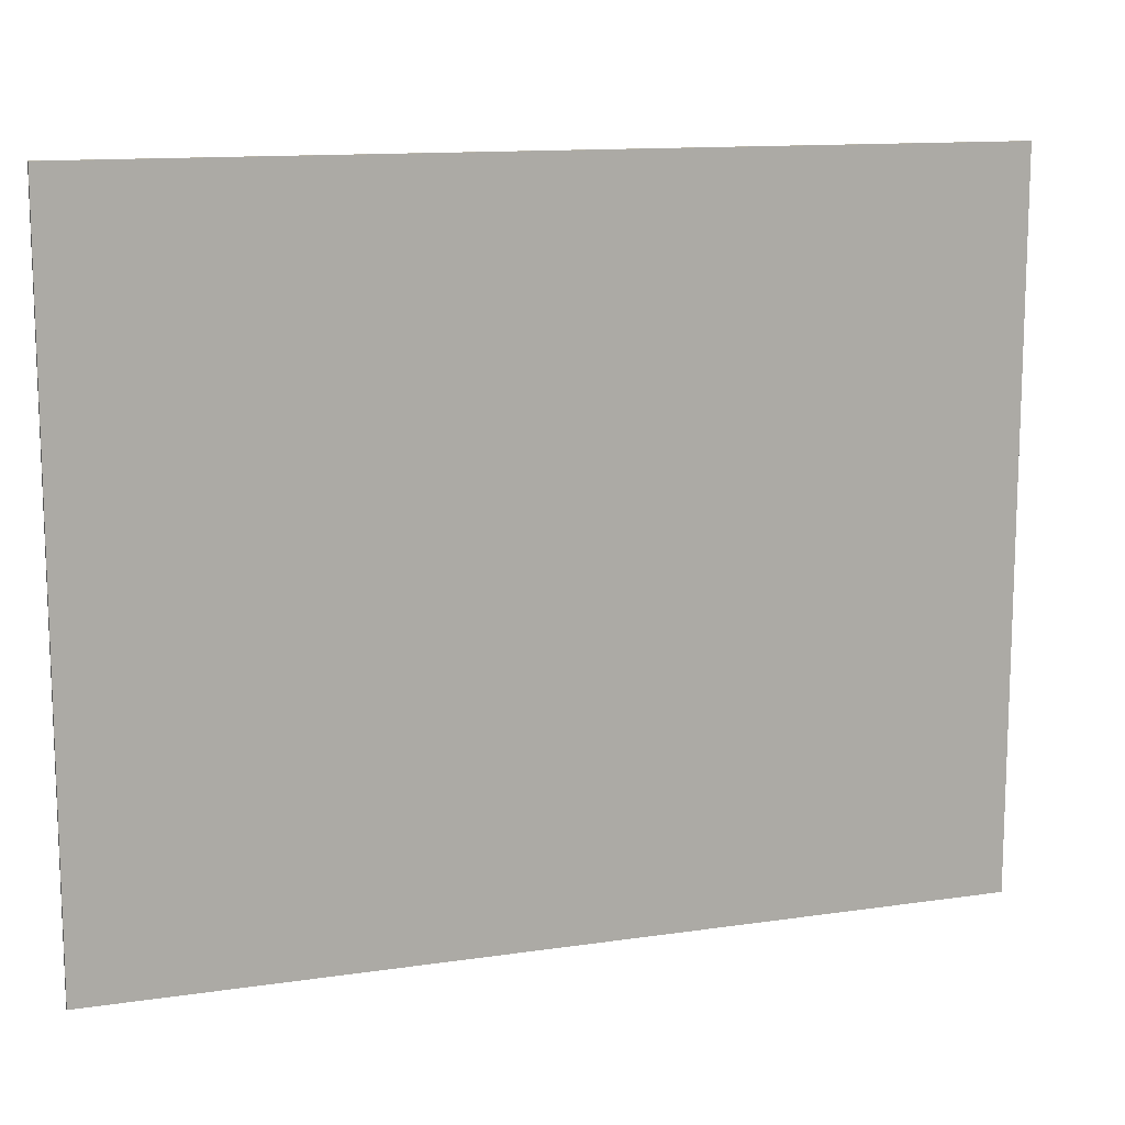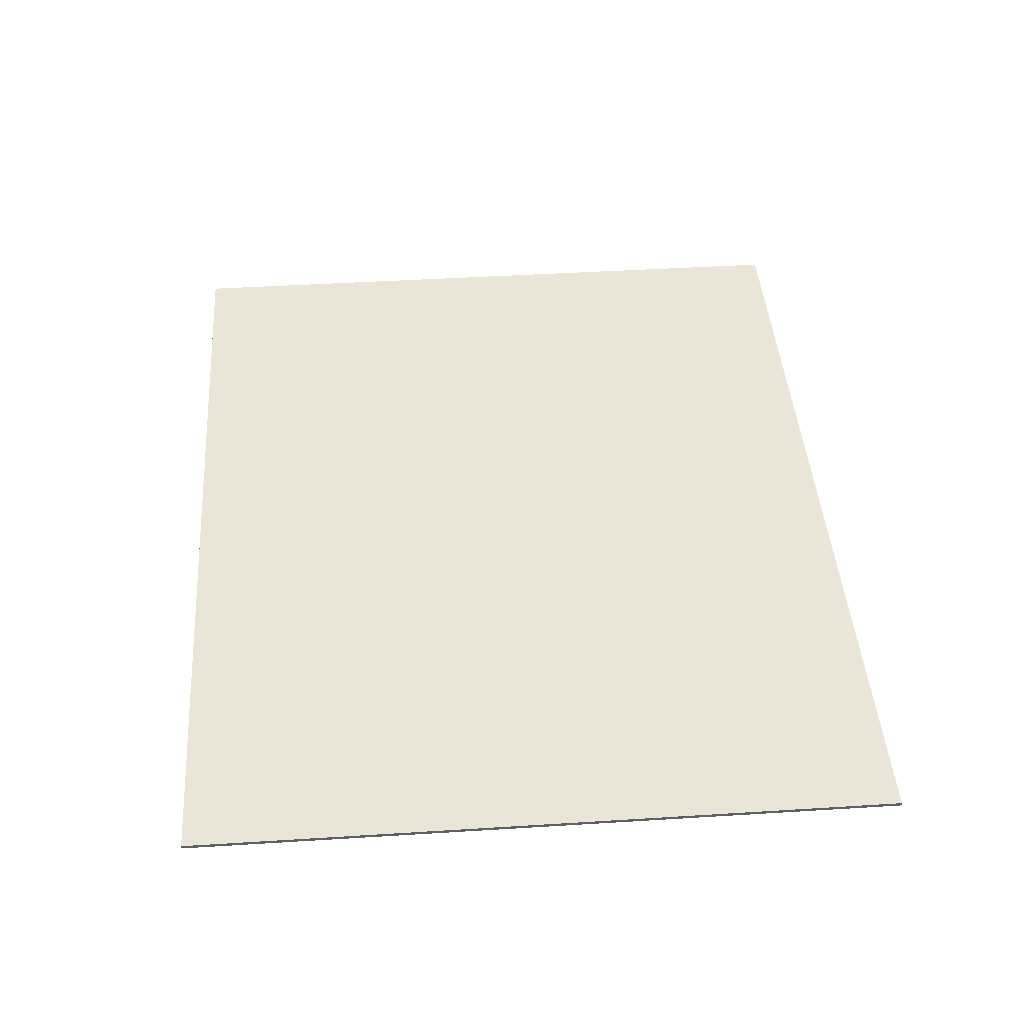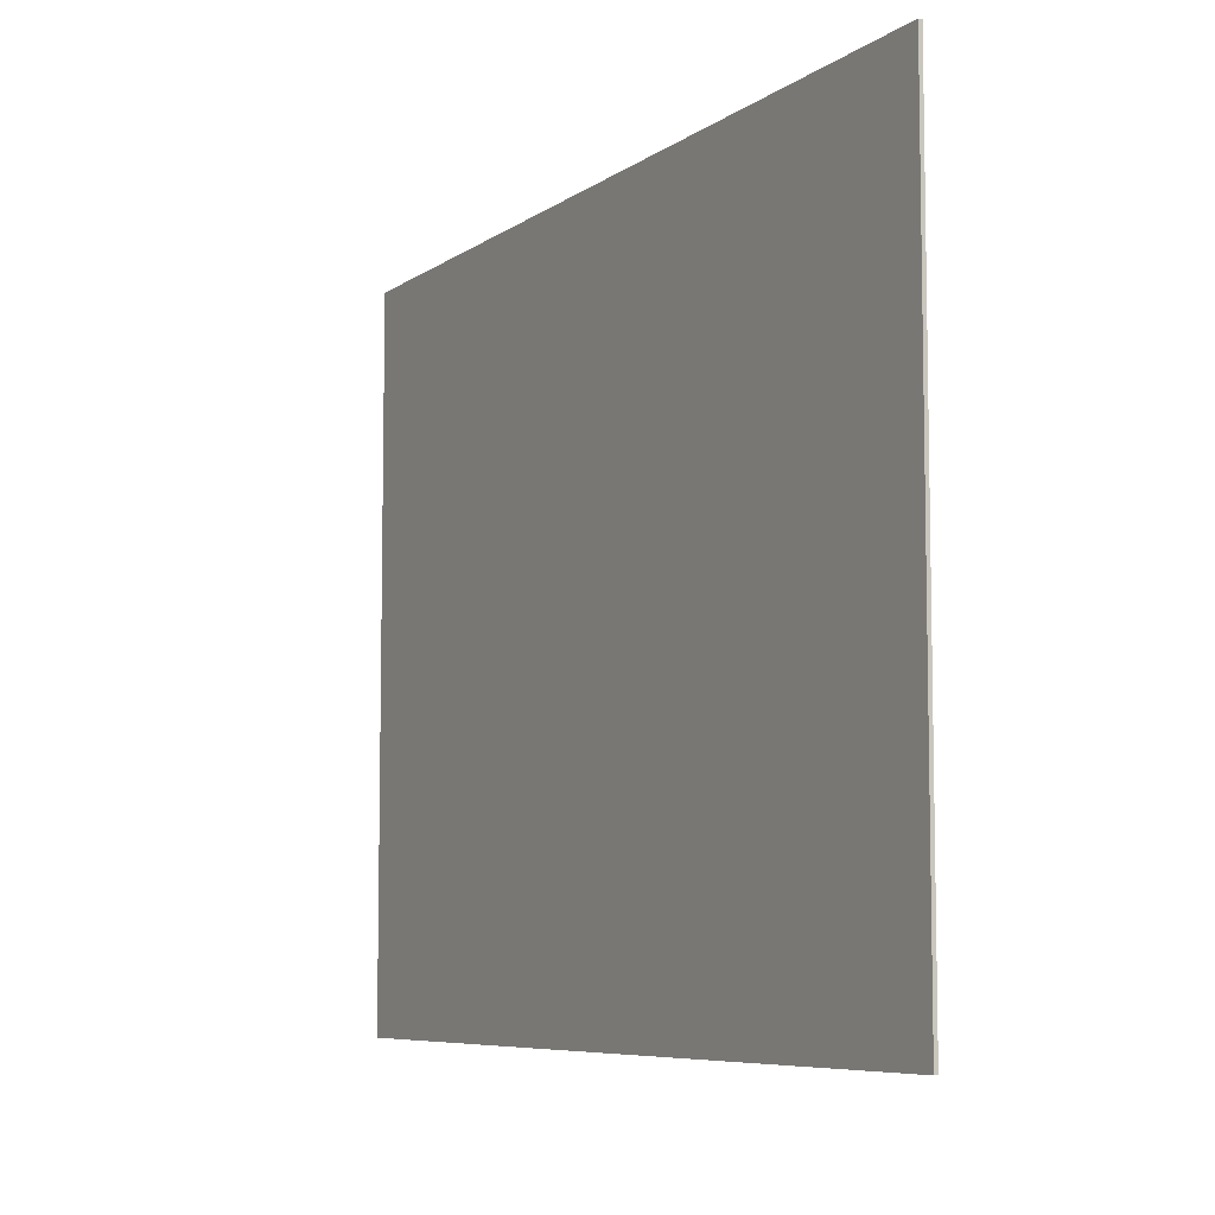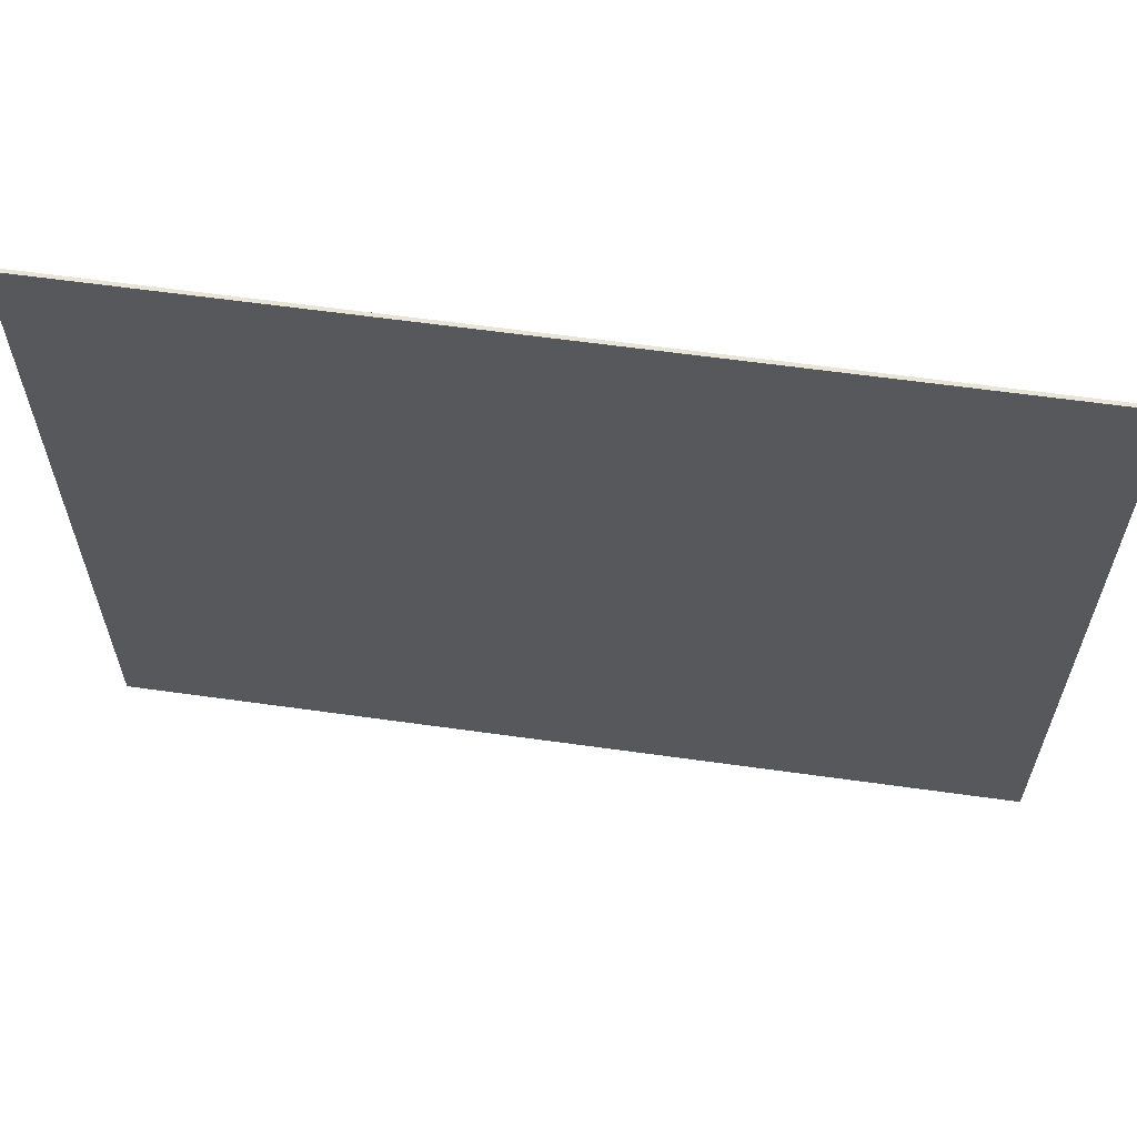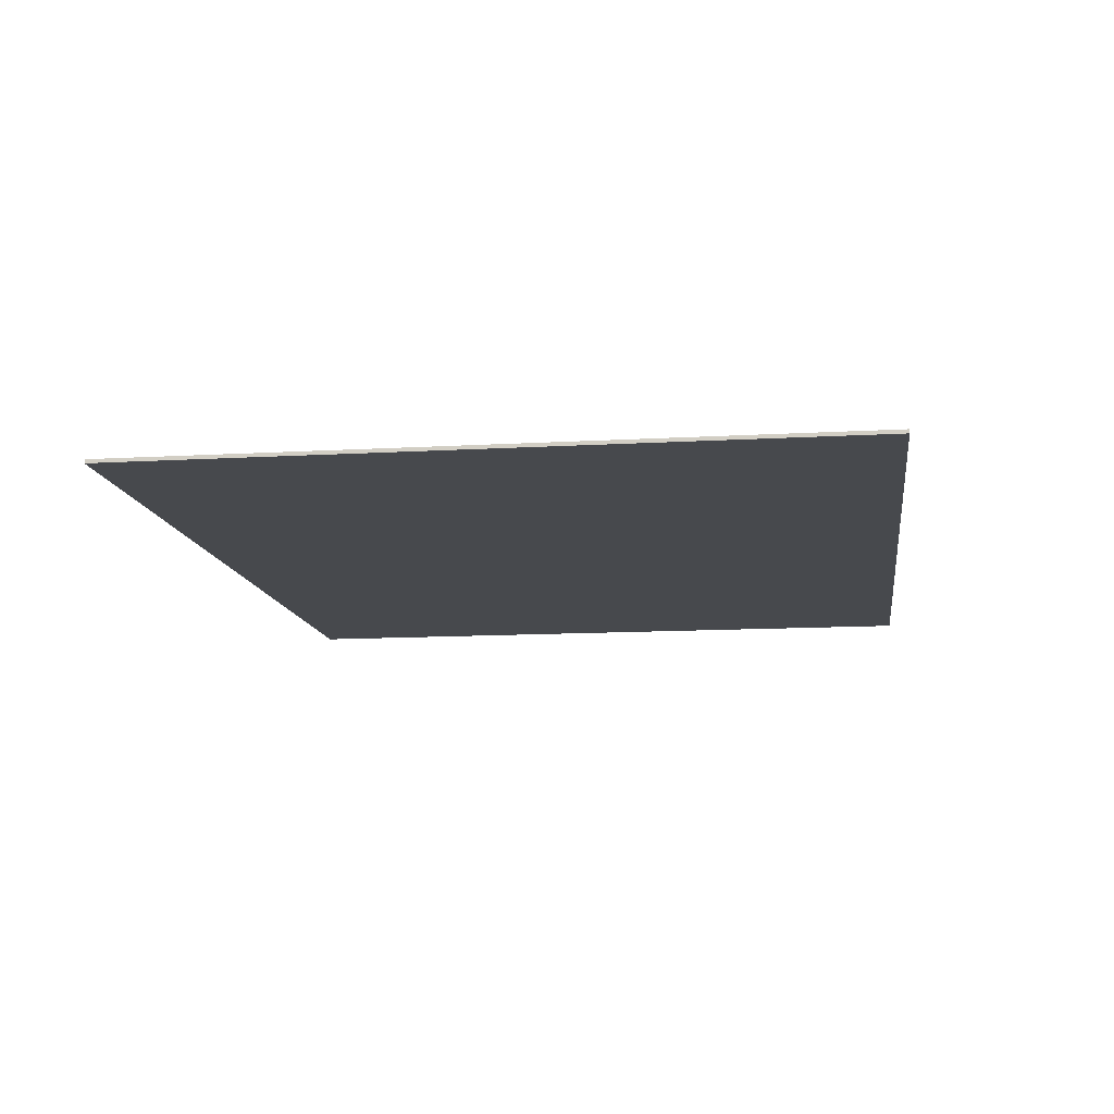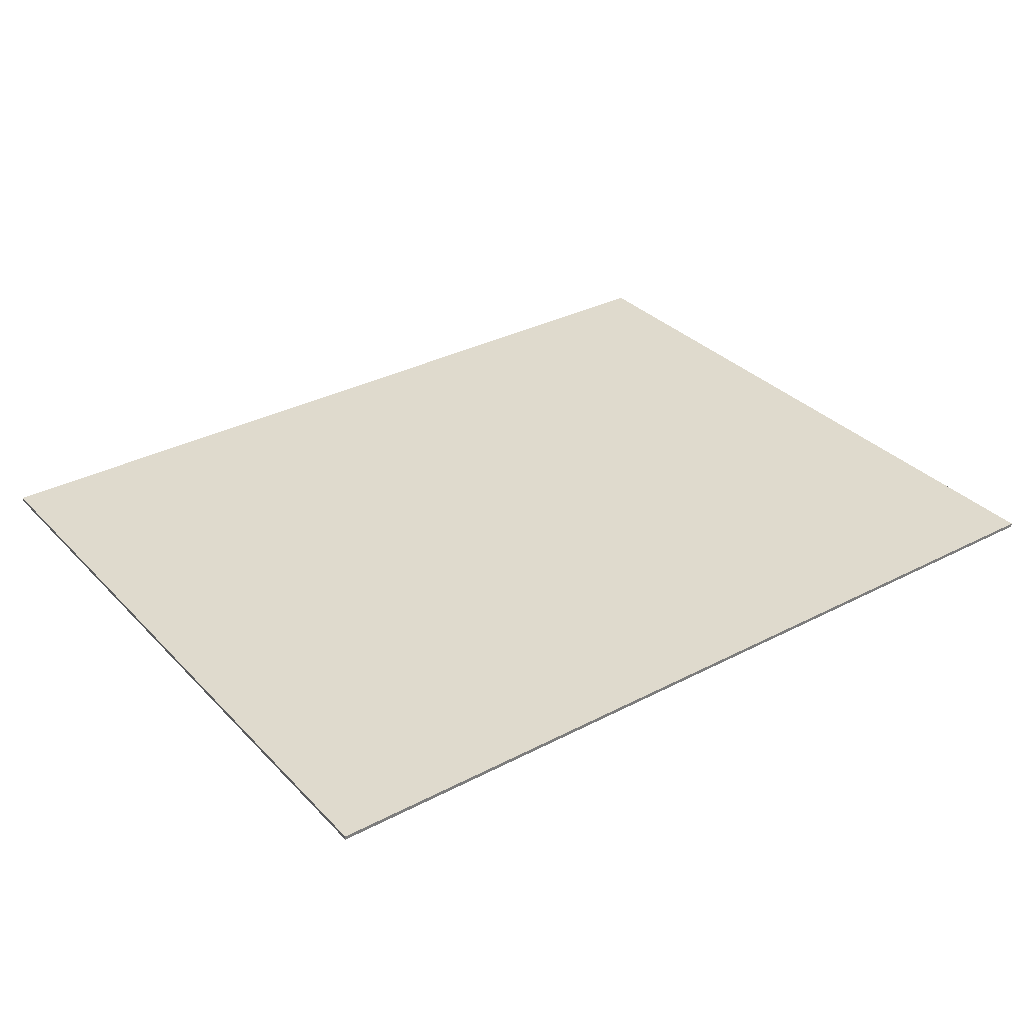
<metadata>
{"format":"obj","ext":"obj","renderer":"f3d","projection":"perspective","resolution":1024,"background":"white","views":[{"elev":12.6,"azim":-19.0,"up":"+Z"},{"elev":44.1,"azim":-94.2,"up":"+Y"},{"elev":-7.2,"azim":61.3,"up":"+Z"},{"elev":61.3,"azim":8.1,"up":"+Z"},{"elev":-12.3,"azim":-82.2,"up":"+Y"},{"elev":32.7,"azim":-35.9,"up":"+Y"}]}
</metadata>
<code>
v -0.45 -0.0125 0.225
v -0.45 -0.0125 -0.225
v 0 -0.0125 -0.225
v 0 -0.0125 0.225
v -0.45 -0.0125 1.2
v -0.45 -0.0125 0.225
v 0 -0.0125 0.225
v 0 -0.0125 1.2
v 0 -0.0125 0.225
v 0 -0.0125 -0.225
v 1.5 -0.0125 -0.225
v 1.5 -0.0125 0.225
v -0.45 -0.0125 -0.225
v -0.45 -0.0125 -1.2
v 0 -0.0125 -1.2
v 0 -0.0125 -0.225
v -1.5 -0.0125 0.225
v -1.5 -0.0125 -0.225
v -0.45 -0.0125 -0.225
v -0.45 -0.0125 0.225
v -1.5 -0.0125 1.2
v -1.5 -0.0125 0.225
v -0.45 -0.0125 0.225
v -0.45 -0.0125 1.2
v 0 -0.0125 1.2
v 0 -0.0125 0.225
v 1.5 -0.0125 0.225
v 1.5 -0.0125 1.2
v 0 -0.0125 -0.225
v 0 -0.0125 -1.2
v 1.5 -0.0125 -1.2
v 1.5 -0.0125 -0.225
v -1.5 -0.0125 -0.225
v -1.5 -0.0125 -1.2
v -0.45 -0.0125 -1.2
v -0.45 -0.0125 -0.225
v 1.5 0 1.2
v 1.5 0 -1.2
v -1.5 0 -1.2
v -1.5 0 1.2
v -1.5 -0.0125 1.2
v 1.5 -0.0125 1.2
v 1.5 0 1.2
v -1.5 0 1.2
v -1.5 -0.0125 -1.2
v -1.5 -0.0125 1.2
v -1.5 0 1.2
v -1.5 0 -1.2
v 1.5 -0.0125 -1.2
v -1.5 -0.0125 -1.2
v -1.5 0 -1.2
v 1.5 0 -1.2
v 1.5 -0.0125 1.2
v 1.5 -0.0125 -1.2
v 1.5 0 -1.2
v 1.5 0 1.2
g mesh55105
f 1 2 3
f 3 4 1
f 5 6 7
f 7 8 5
f 9 10 11
f 11 12 9
f 13 14 15
f 15 16 13
f 17 18 19
f 19 20 17
f 21 22 23
f 23 24 21
f 25 26 27
f 27 28 25
f 29 30 31
f 31 32 29
f 33 34 35
f 35 36 33
g mesh55107
f 37 38 39
f 39 40 37
f 41 42 43
f 43 44 41
f 45 46 47
f 47 48 45
f 49 50 51
f 51 52 49
f 53 54 55
f 55 56 53

</code>
